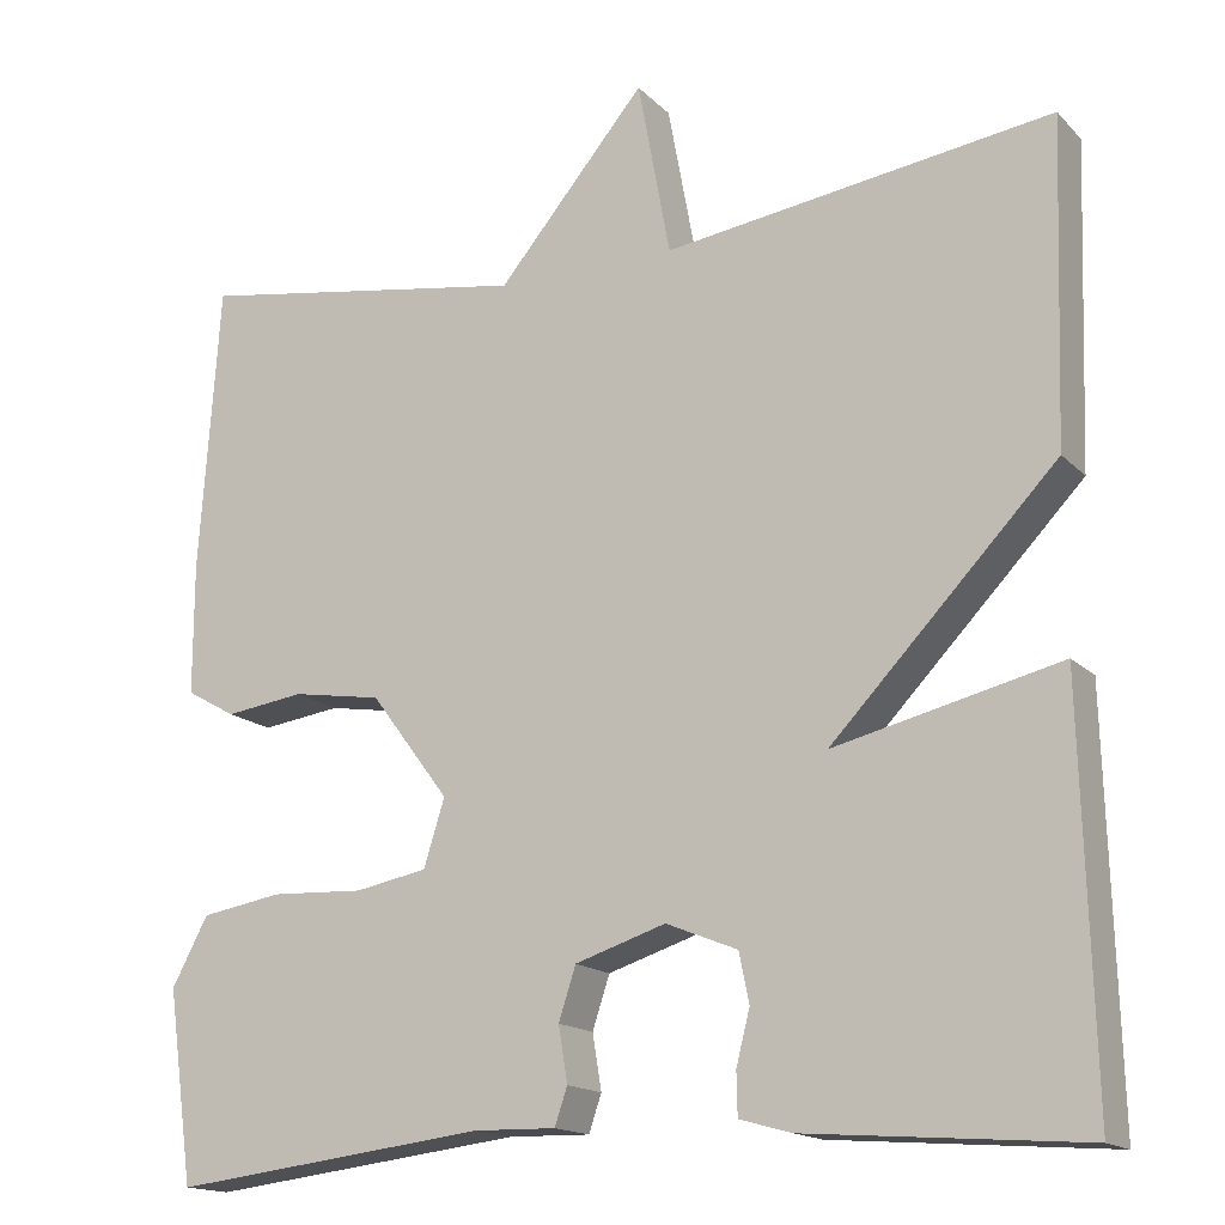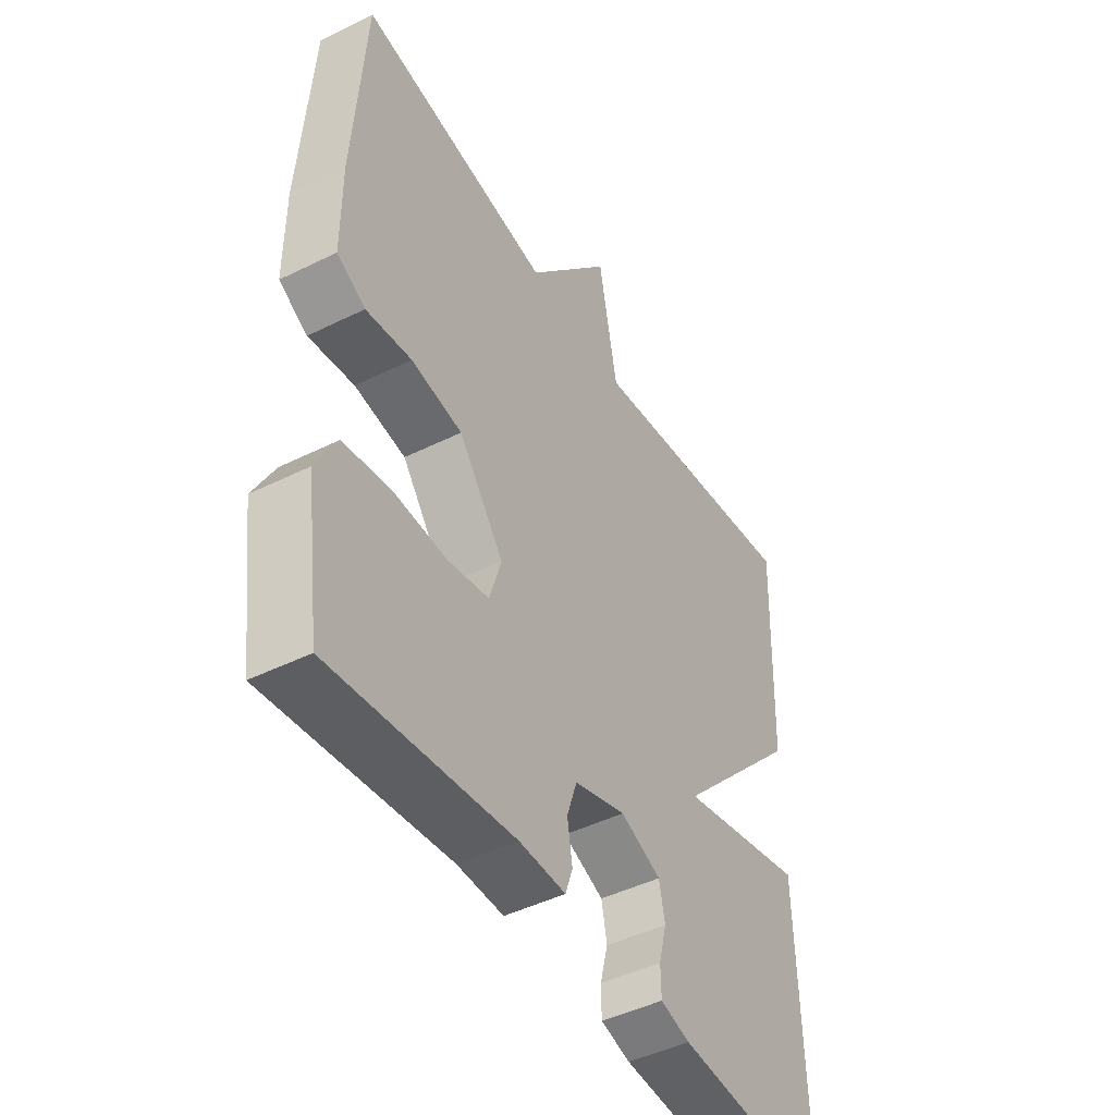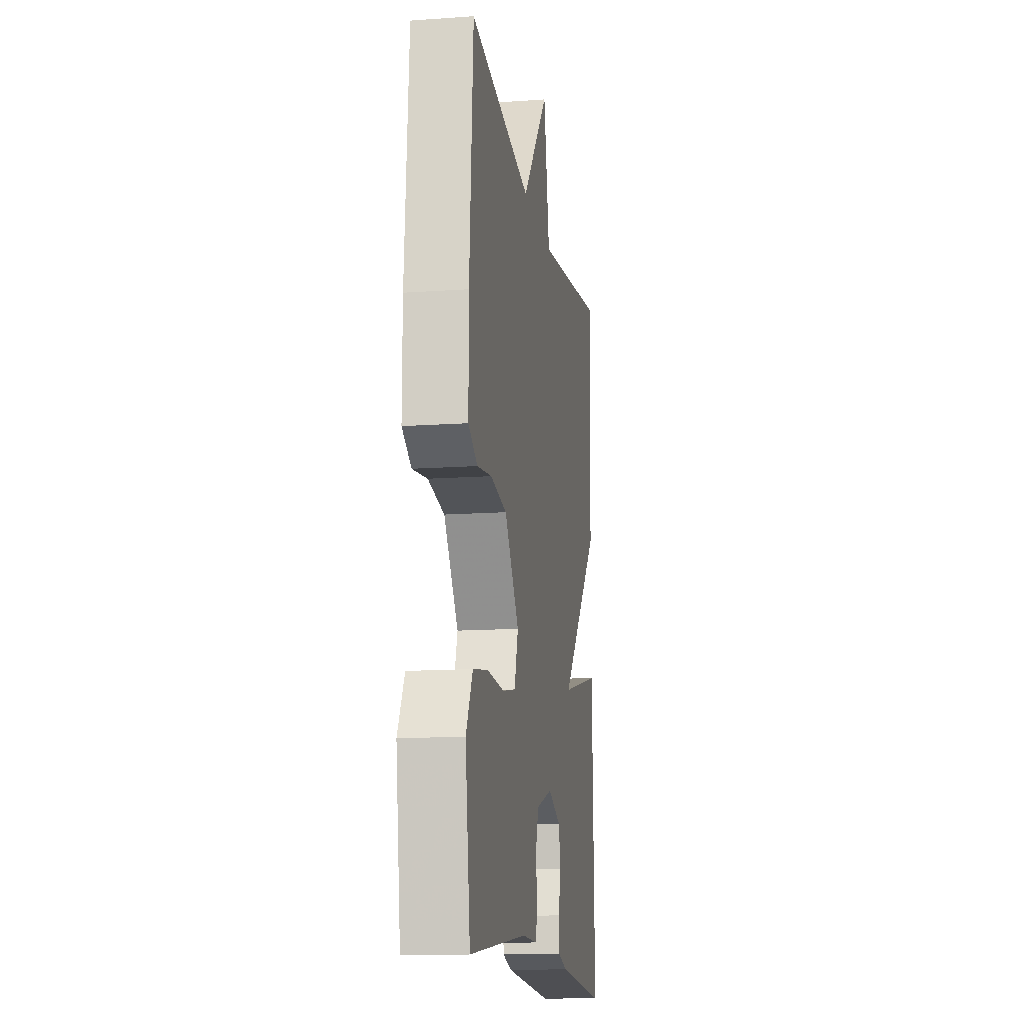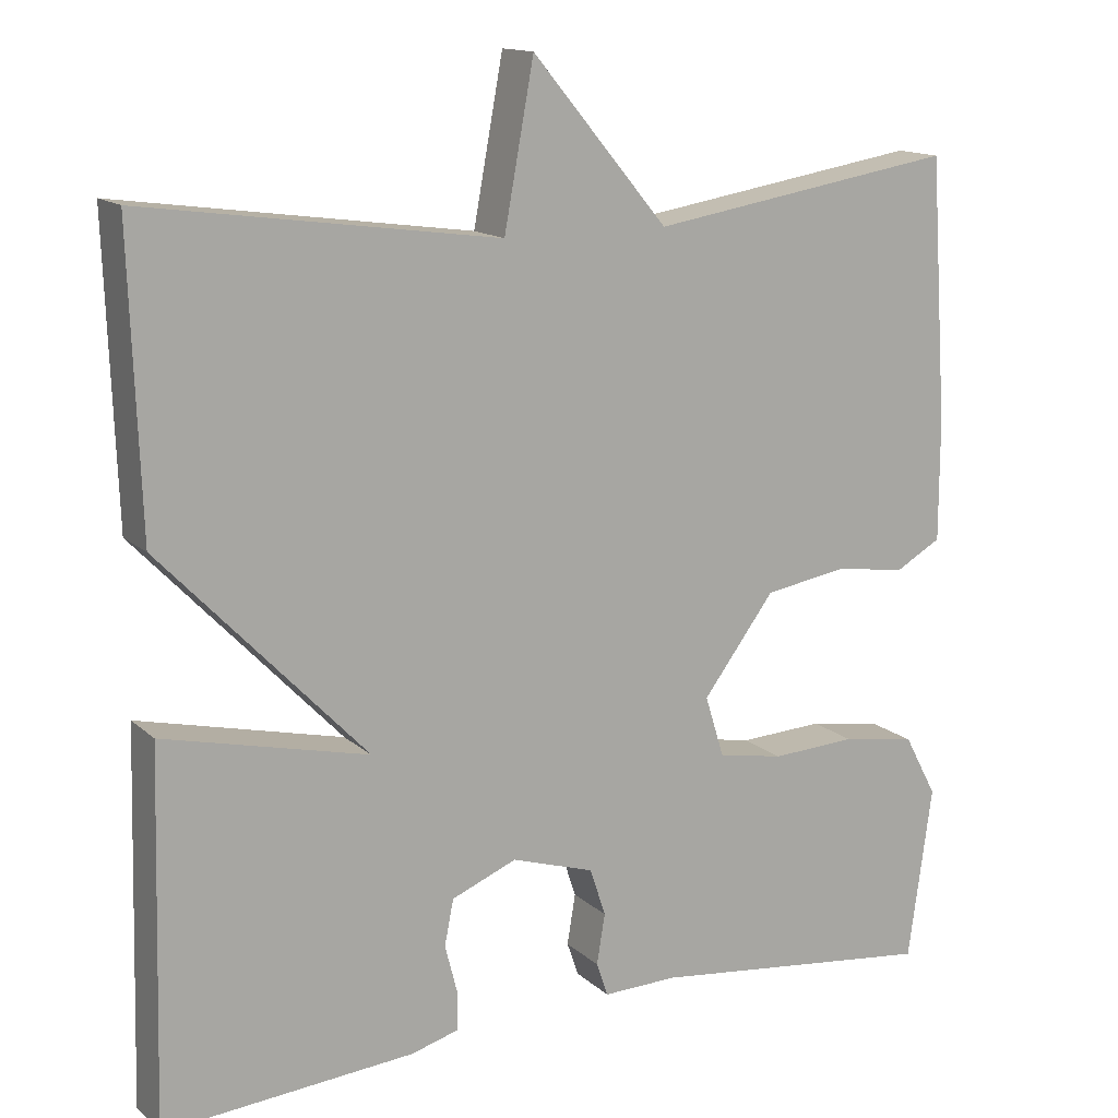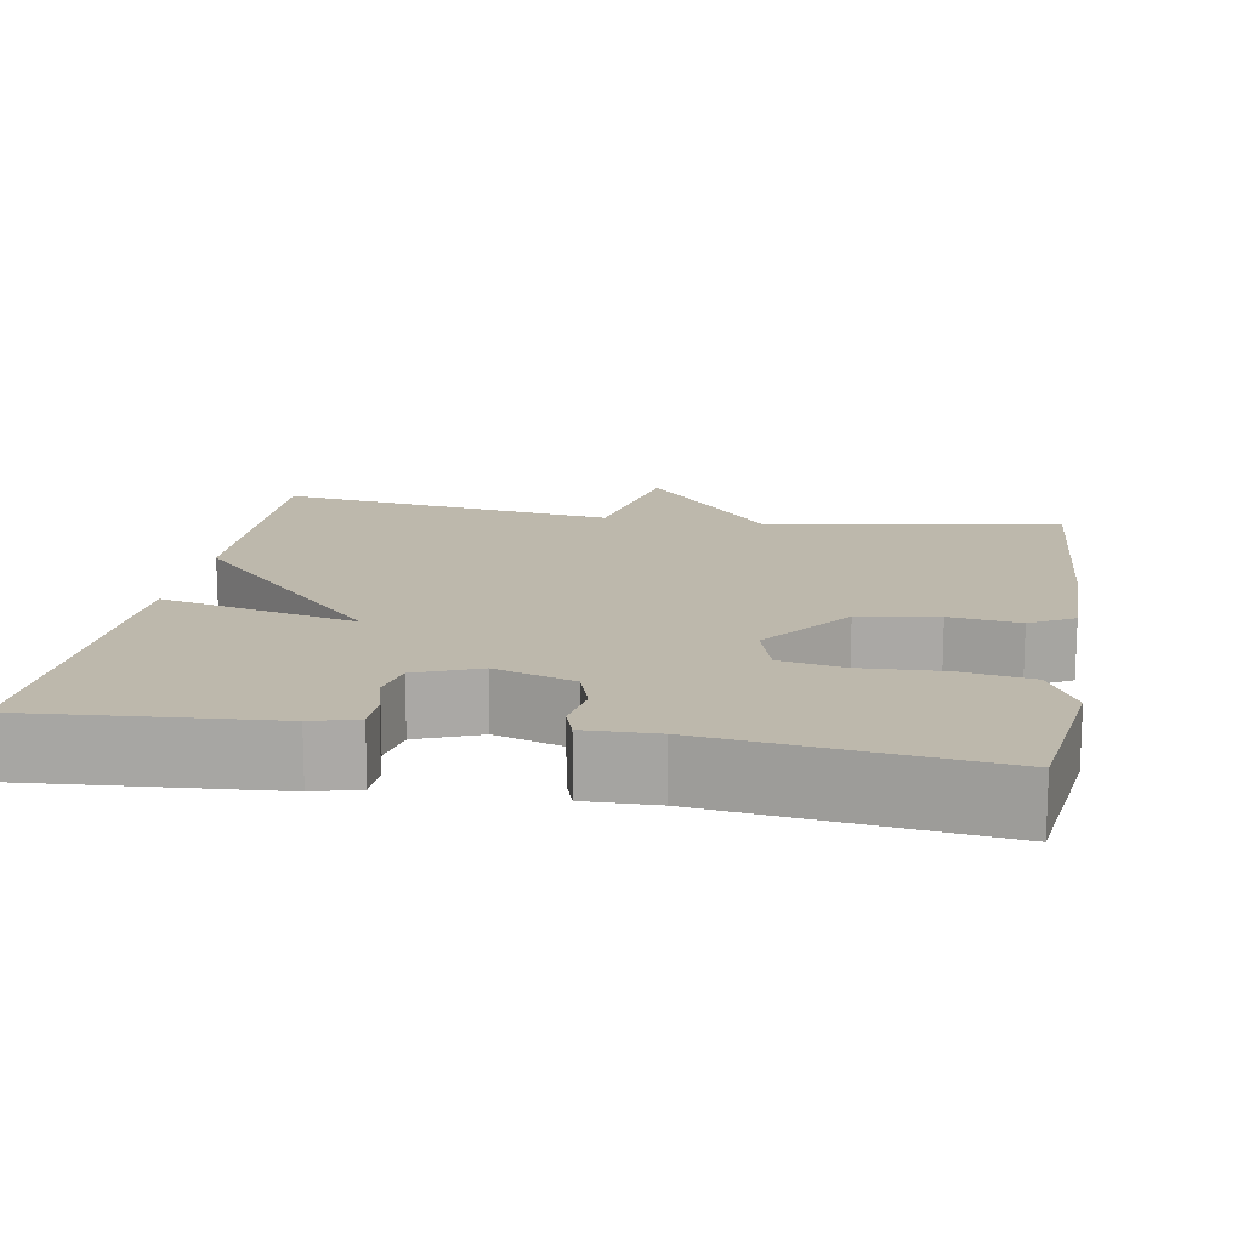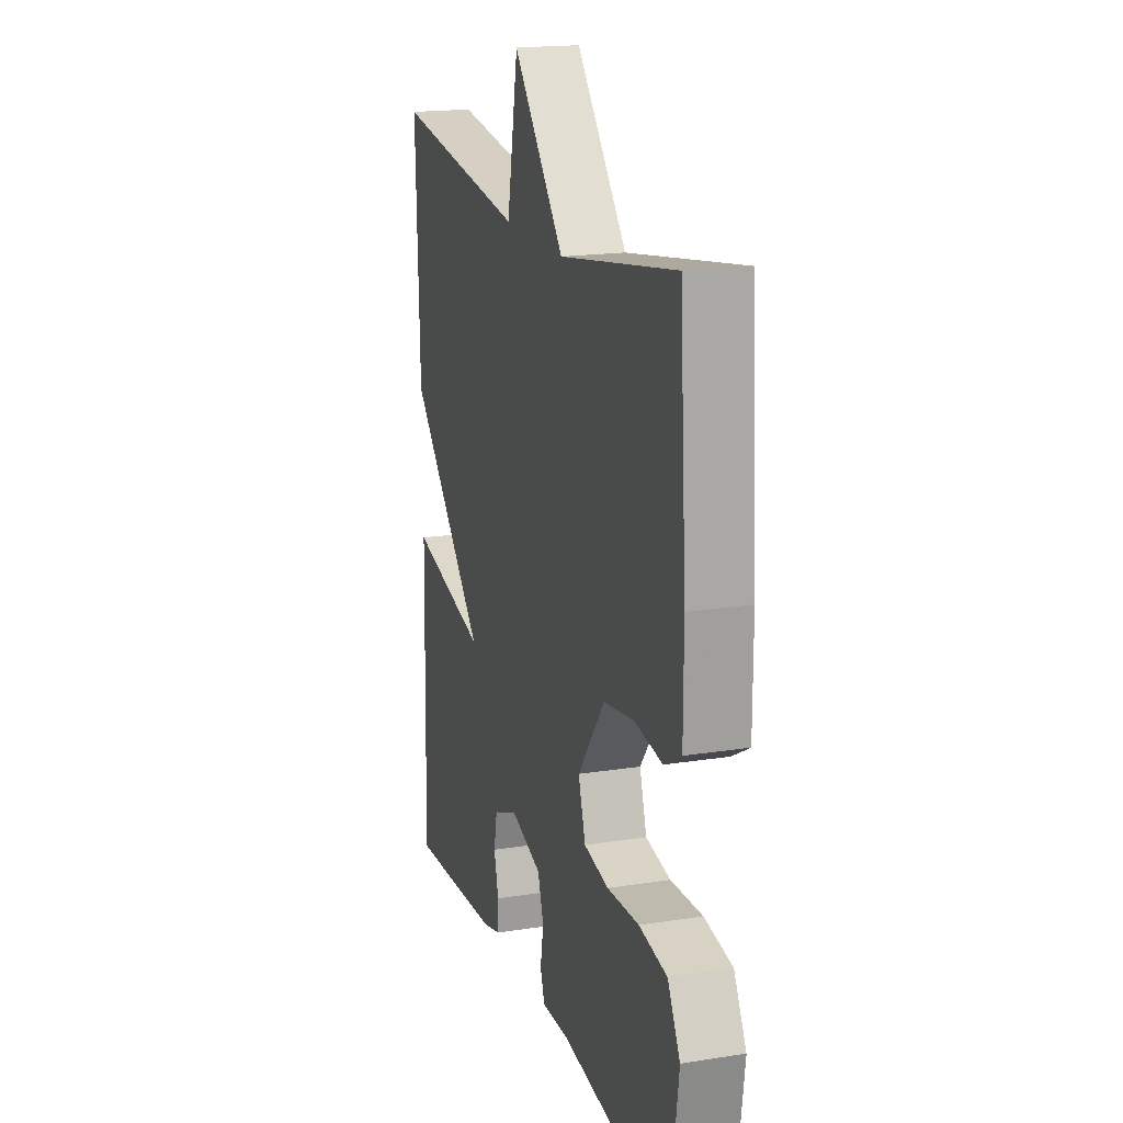
<metadata>
{"format":"obj","ext":"obj","renderer":"f3d","projection":"perspective","resolution":1024,"background":"white","views":[{"elev":-16.0,"azim":28.3,"up":"+Z"},{"elev":-45.7,"azim":-60.3,"up":"+Z"},{"elev":-13.9,"azim":-81.0,"up":"+Z"},{"elev":14.4,"azim":150.6,"up":"+Z"},{"elev":14.8,"azim":-170.1,"up":"+Y"},{"elev":18.2,"azim":-107.0,"up":"+Z"}]}
</metadata>
<code>
v 0.5 0.07 -0.5
v 0.196 0.07 -0.477
v 0.139 0.07 -0.461
v 0.138 0.07 -0.414
v 0.153 0.07 -0.355
v 0.142 0.07 -0.3
v 0.063 0.07 -0.268
v -0.037 0.07 -0.3
v -0.056 0.07 -0.358
v -0.046 0.07 -0.419
v -0.06 0.07 -0.46
v -0.15 0.07 -0.458
v -0.5 0.07 -0.5
v -0.529 0.07 -0.289
v -0.489 0.07 -0.214
v -0.399 0.07 -0.199
v -0.296 0.07 -0.204
v -0.216 0.07 -0.189
v -0.193 0.07 -0.115
v -0.28 0.07 0.001
v -0.379 0.07 0.017
v -0.467 0.07 0.005
v -0.522 0.07 0.036
v -0.522 0.07 0.181
v -0.5 0.07 0.5
v -0.128 0.07 0.44
v 0.036 0.07 0.635
v 0.072 0.07 0.44
v 0.5 0.07 0.5
v 0.488 0.07 0.146
v 0.24 0.07 -0.113
v 0.488 0.07 -0.054
v 0.5 0 -0.5
v 0.196 0 -0.477
v 0.139 0 -0.461
v 0.138 0 -0.414
v 0.153 0 -0.355
v 0.142 0 -0.3
v 0.063 0 -0.268
v -0.037 0 -0.3
v -0.056 0 -0.358
v -0.046 0 -0.419
v -0.06 0 -0.46
v -0.15 0 -0.458
v -0.5 0 -0.5
v -0.529 0 -0.289
v -0.489 0 -0.214
v -0.399 0 -0.199
v -0.296 0 -0.204
v -0.216 0 -0.189
v -0.193 0 -0.115
v -0.28 0 0.001
v -0.379 0 0.017
v -0.467 0 0.005
v -0.522 0 0.036
v -0.522 0 0.181
v -0.5 0 0.5
v -0.128 0 0.44
v 0.036 0 0.635
v 0.072 0 0.44
v 0.5 0 0.5
v 0.488 0 0.146
v 0.24 0 -0.113
v 0.488 0 -0.054
f 3 4 5
f 2 3 5
f 1 2 5
f 32 1 5
f 31 32 5
f 28 29 30 31
f 28 31 5 6
f 28 6 7
f 27 28 7
f 26 27 7
f 24 25 26
f 23 24 26
f 22 23 26
f 21 22 26
f 20 21 26
f 26 7 8
f 20 26 8
f 19 20 8
f 18 19 8 9
f 10 11 12
f 9 10 12
f 18 9 12
f 17 18 12
f 15 16 17
f 14 15 17
f 13 14 17
f 12 13 17
f 37 36 35
f 37 35 34
f 37 34 33
f 37 33 64
f 37 64 63
f 63 62 61 60
f 38 37 63 60
f 39 38 60
f 39 60 59
f 39 59 58
f 58 57 56
f 58 56 55
f 58 55 54
f 58 54 53
f 58 53 52
f 40 39 58
f 40 58 52
f 40 52 51
f 41 40 51 50
f 44 43 42
f 44 42 41
f 44 41 50
f 44 50 49
f 49 48 47
f 49 47 46
f 49 46 45
f 49 45 44
f 1 33 34 2
f 2 34 35 3
f 3 35 36 4
f 4 36 37 5
f 5 37 38 6
f 6 38 39 7
f 7 39 40 8
f 8 40 41 9
f 9 41 42 10
f 10 42 43 11
f 11 43 44 12
f 12 44 45 13
f 13 45 46 14
f 14 46 47 15
f 15 47 48 16
f 16 48 49 17
f 17 49 50 18
f 18 50 51 19
f 19 51 52 20
f 20 52 53 21
f 21 53 54 22
f 22 54 55 23
f 23 55 56 24
f 24 56 57 25
f 25 57 58 26
f 26 58 59 27
f 27 59 60 28
f 28 60 61 29
f 29 61 62 30
f 30 62 63 31
f 31 63 64 32
f 32 64 33 1

</code>
